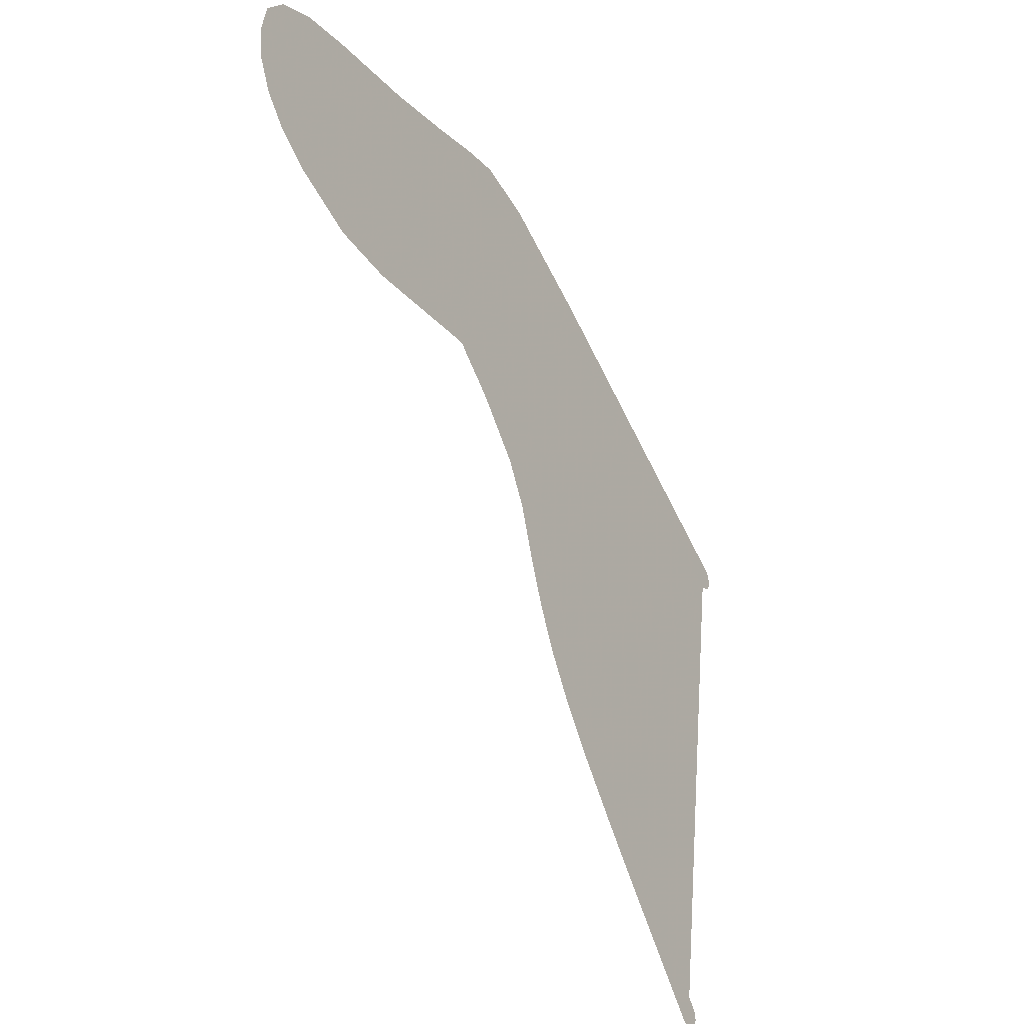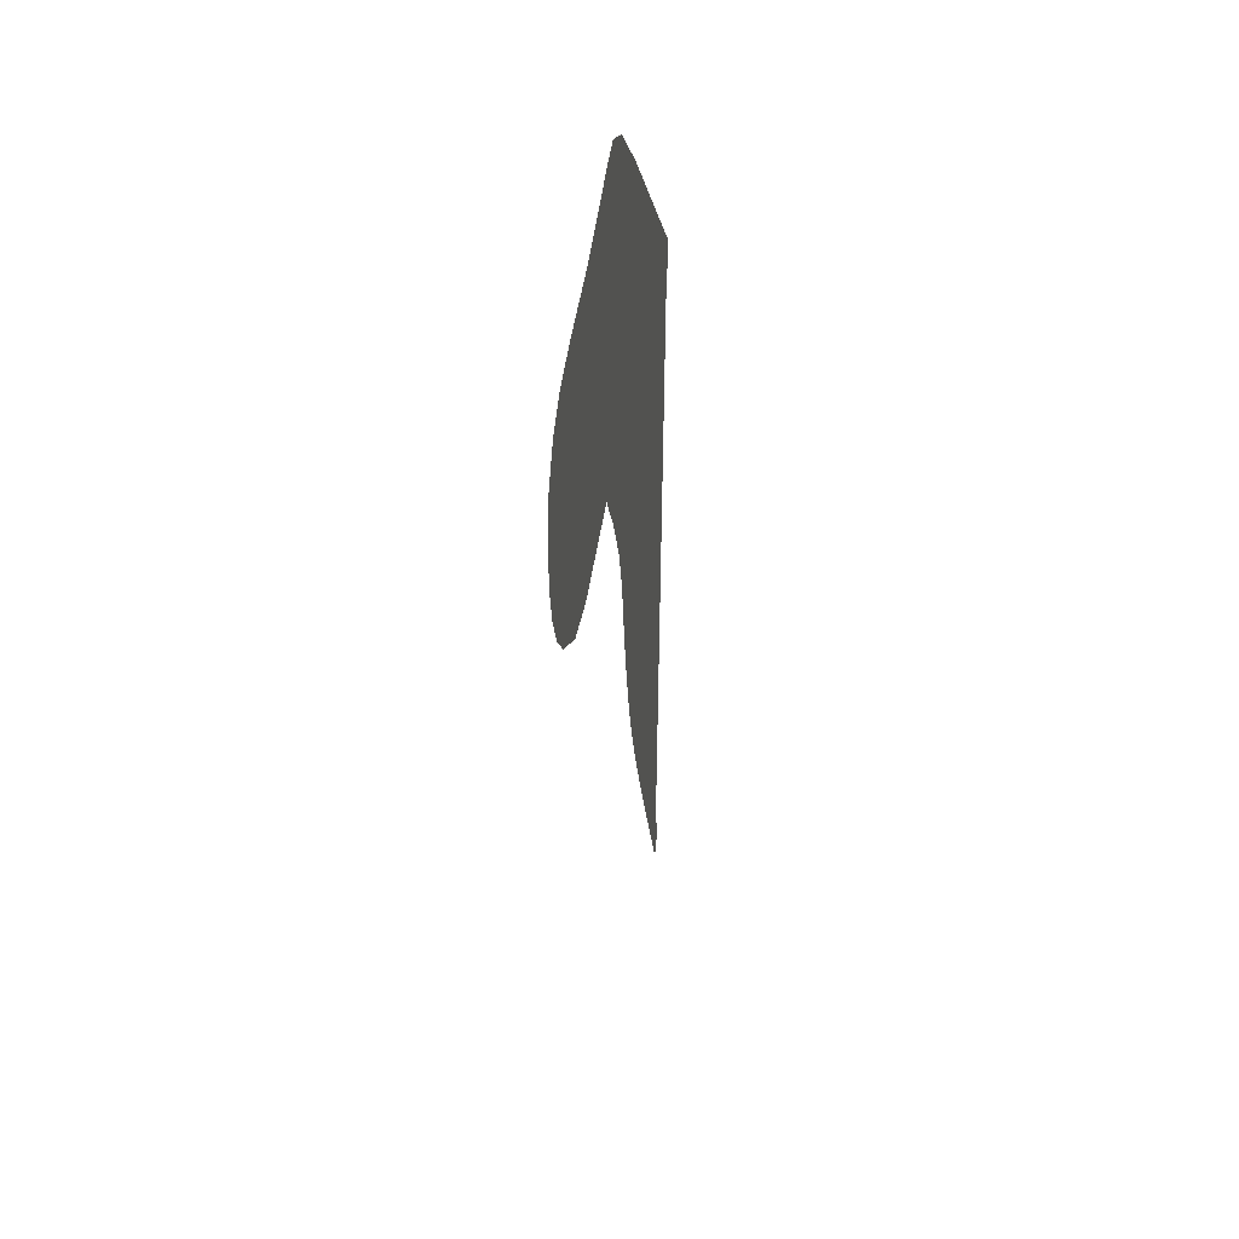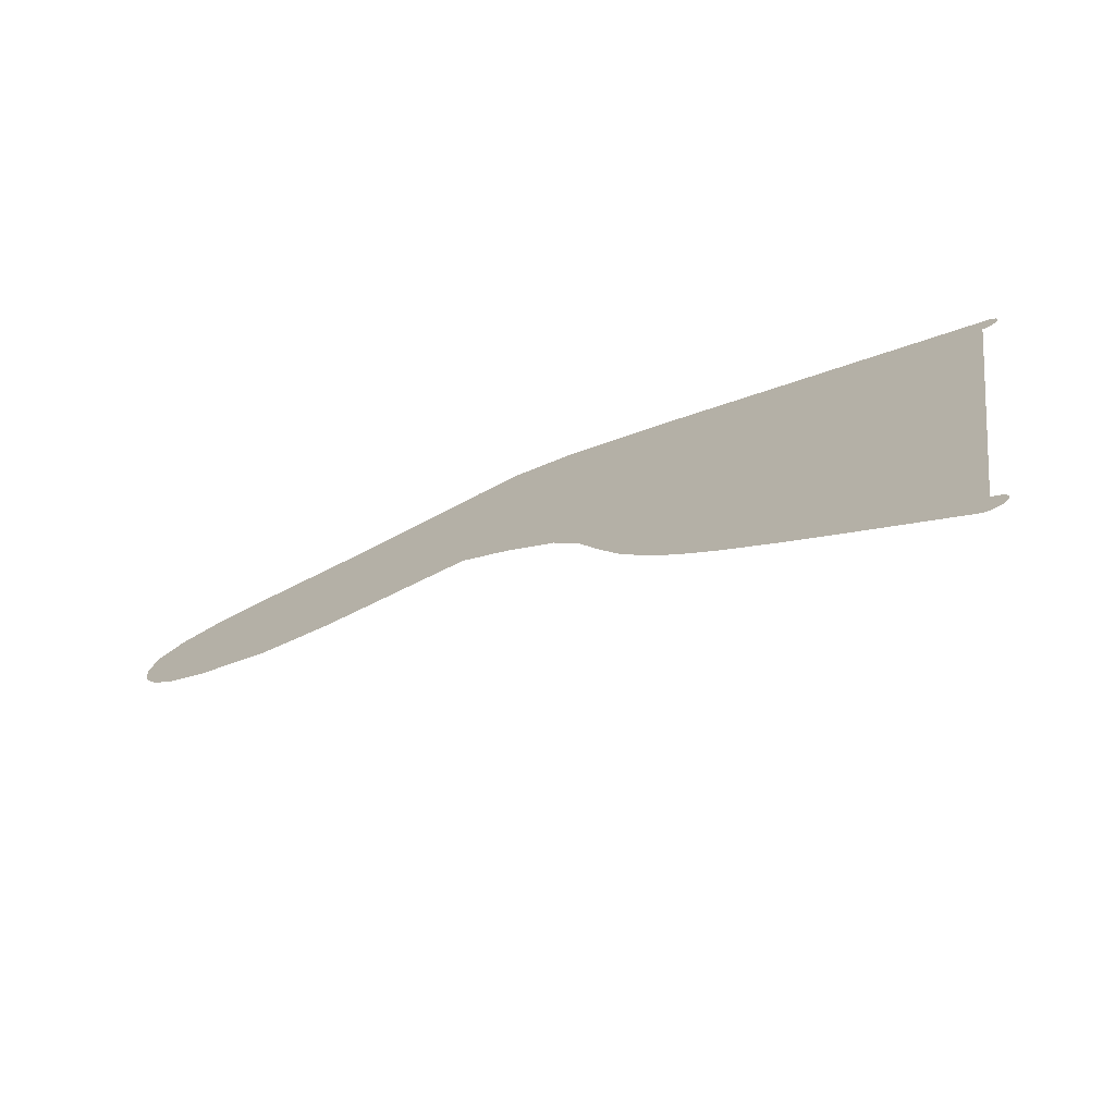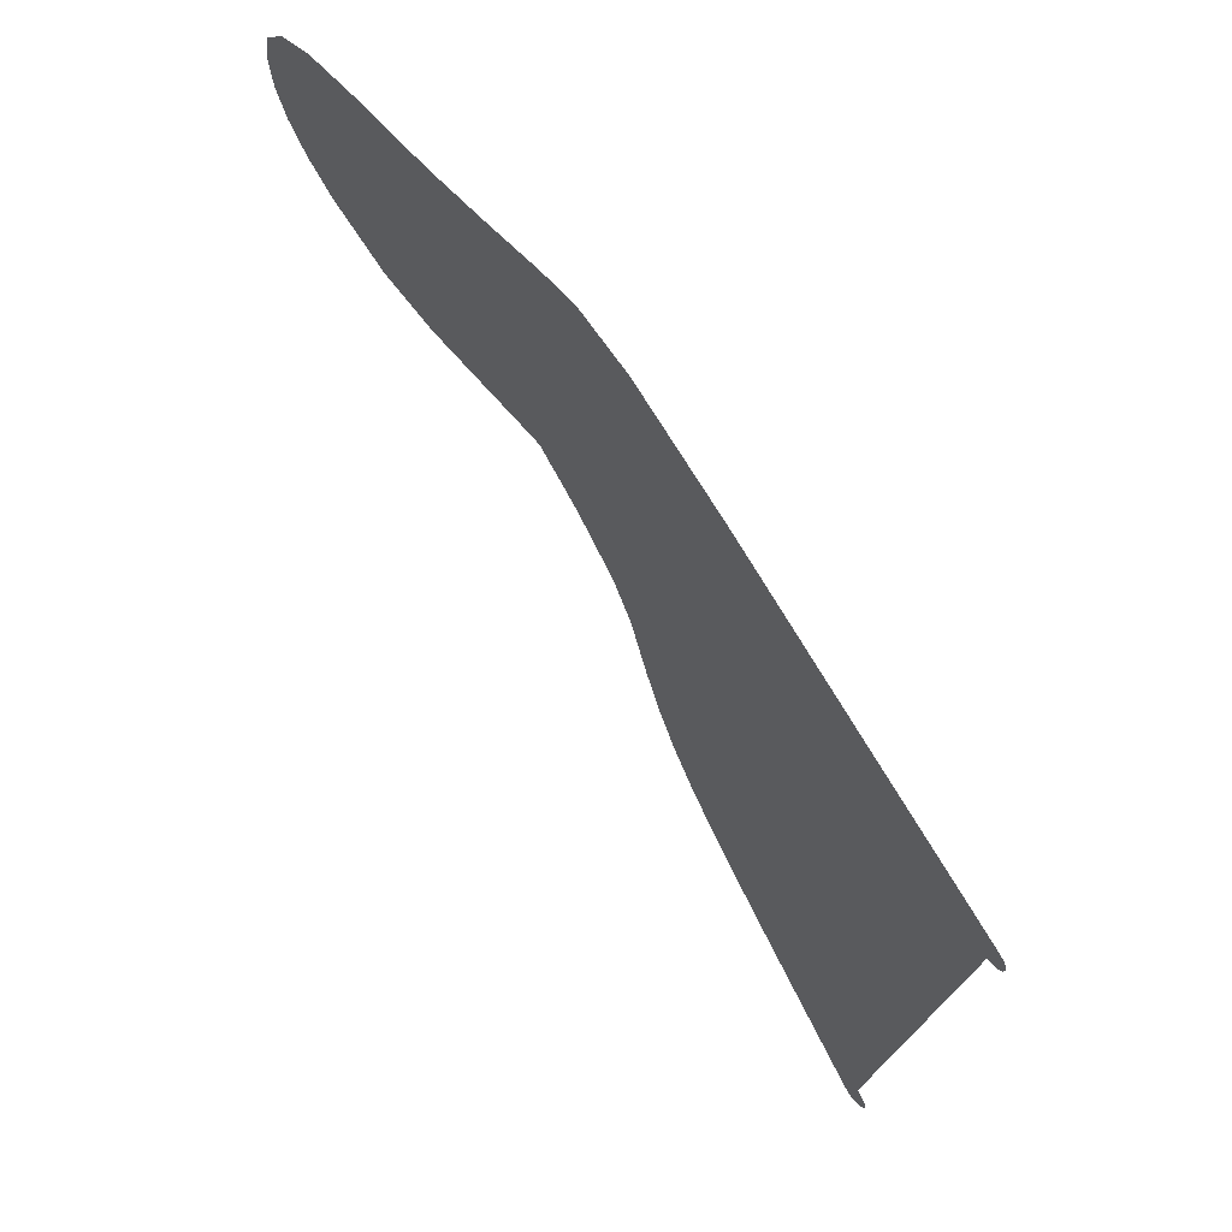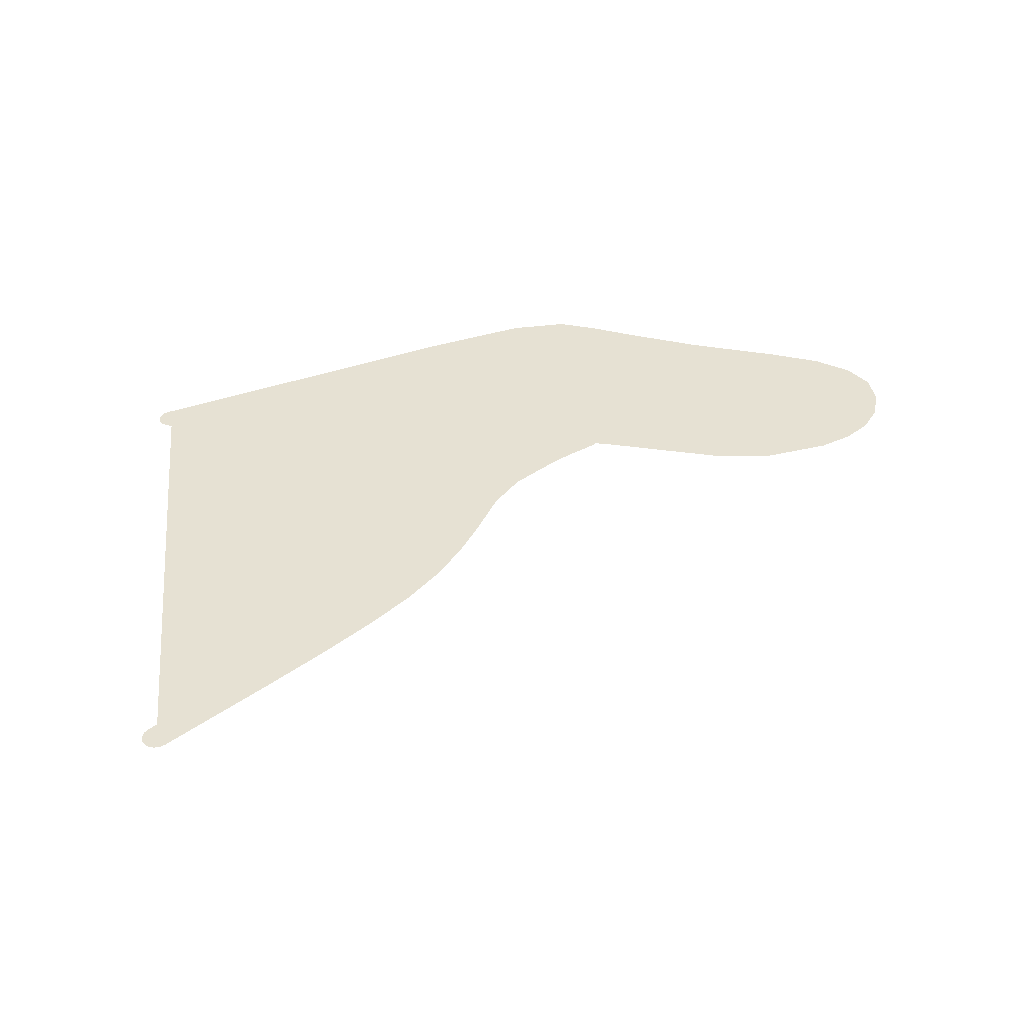
<metadata>
{"format":"obj","ext":"obj","renderer":"f3d","projection":"perspective","resolution":1024,"background":"white","views":[{"elev":-34.0,"azim":119.9,"up":"+Y"},{"elev":24.7,"azim":95.7,"up":"+Y"},{"elev":-75.2,"azim":-155.6,"up":"+Y"},{"elev":63.6,"azim":-127.2,"up":"+Y"},{"elev":38.6,"azim":2.9,"up":"+Z"}]}
</metadata>
<code>
g SprintTipThumb2_mesh
v 1.039 0.7805 0
v 1.11 0.6785 0
v 1.09 0.7349 0
v 1.071 0.5594 0
v 0.958 0.469 0
v 0.958 0.4685 0
v 0.842 0.8395 0
v 0.7988 0.4115 0
v 0.646 0.4045 0
v 0.5696 0.8852 0
v 0.5001 0.4231 0
v 0.384 0.4385 0
v 0.365 0.9335 0
v 0.298 0.4491 0
v 0.253 0.4525 0
v 0.2192 0.9723 0
v 0.2279 0.4436 0
v 0.1115 0.993 0
v -0.03355 0.9558 0
v 0.1705 0.4055 0
v 0.122 0.3694 0
v -0.299 0.831 0
v 0.07496 0.331 0
v -0.05848 0.1975 0
v -0.6787 0.6354 0
v -0.1275 0.079 0
v -0.1811 -0.06685 0
v -1.132 0.4035 0
v -0.225 -0.171 0
v -0.2801 -0.2725 0
v -0.3475 -0.3705 0
v -0.4395 -0.4808 0
v -1.138 0.401 0
v -0.5665 -0.618 0
v -1.144 0.3995 0
v -0.7039 -0.7595 0
v -0.9265 -0.9835 0
v -0.5665 -0.6185 0
v -1.176 0.4085 0
v -1.162 0.401 0
v -1.186 0.421 0
v -1.168 0.4745 0
v -1.188 0.4515 0
v -1.19 0.4359 0
v -1.181 0.465 0
v -1.138 0.401 0
v -1.153 0.3991 0
v -1.144 0.3995 0
v -1.132 0.4035 0
v -0.7155 0.7064 0
v -0.6787 0.6354 0
v -0.336 0.902 0
v -0.299 0.831 0
v -0.03355 0.9558 0
v -0.04152 1.038 0
v 0.1115 0.993 0
v 0.1215 1.073 0
v 0.2346 1.051 0
v 0.2192 0.9723 0
v 0.3875 1.01 0
v 0.365 0.9335 0
v 0.5696 0.8852 0
v 0.5873 0.9633 0
v 0.842 0.8395 0
v 0.8535 0.9185 0
v 1.004 0.8849 0
v 1.039 0.7805 0
v 1.11 0.8337 0
v 1.09 0.7349 0
v 1.172 0.7649 0
v 1.11 0.6785 0
v 1.19 0.6785 0
v 1.179 0.5935 0
v 1.071 0.5594 0
v 1.142 0.5184 0
v 1.081 0.453 0
v 0.958 0.4685 0
v 0.9945 0.3975 0
v 0.7988 0.4115 0
v 0.958 0.469 0
v 0.8117 0.332 0
v 0.646 0.4045 0
v 0.636 0.325 0
v 0.5001 0.4231 0
v 0.4898 0.3436 0
v 0.3735 0.359 0
v 0.384 0.4385 0
v 0.373 0.359 0
v 0.2942 0.369 0
v 0.298 0.4491 0
v 0.253 0.3725 0
v 0.253 0.4525 0
v 0.2279 0.4436 0
v 0.1705 0.4055 0
v 0.2446 0.3619 0
v 0.217 0.3405 0
v 0.1713 0.3063 0
v 0.122 0.3694 0
v 0.07496 0.331 0
v 0.127 0.27 0
v 0.01003 0.1542 0
v -0.05848 0.1975 0
v -0.05204 0.0525 0
v -0.1275 0.079 0
v -0.1811 -0.06685 0
v -0.1072 -0.09777 0
v -0.225 -0.171 0
v -0.1525 -0.205 0
v -0.2117 -0.3139 0
v -0.2801 -0.2725 0
v -0.284 -0.419 0
v -0.3475 -0.3705 0
v -0.3782 -0.5325 0
v -0.4395 -0.4808 0
v -0.5085 -0.6735 0
v -0.5665 -0.618 0
v -0.5665 -0.6185 0
v -0.7039 -0.7595 0
v -0.6534 -0.8221 0
v -0.9265 -0.9835 0
v -0.8905 -1.06 0
v -0.947 -1.004 0
v -0.947 -1.06 0
v -0.959 -1.032 0
v -0.956 -1.017 0
v -0.956 -1.048 0
v -0.919 -1.073 0
v -0.9036 -1.069 0
v -0.9343 -1.069 0
g SprintTipThumb2_mesh_0
f 3 2 1
f 1 2 4
f 5 1 4
f 6 5 4
f 7 1 5
f 5 8 7
f 7 8 9
f 7 9 10
f 10 9 11
f 12 10 11
f 10 12 13
f 13 12 14
f 13 14 15
f 16 13 15
f 16 15 17
f 16 17 18
f 19 18 17
f 19 17 20
f 19 20 21
f 19 21 22
f 22 21 23
f 22 23 24
f 25 22 24
f 25 24 26
f 25 26 27
f 27 28 25
f 27 29 28
f 29 30 28
f 28 30 31
f 28 31 32
f 33 28 32
f 33 32 34
f 35 33 34
f 34 36 35
f 35 36 37
f 34 38 36
f 41 40 39
f 40 41 42
f 42 41 43
f 44 43 41
f 45 42 43
f 42 46 40
f 46 47 40
f 46 48 47
f 42 49 46
f 42 50 49
f 49 50 51
f 50 52 51
f 51 52 53
f 52 54 53
f 52 55 54
f 55 56 54
f 55 57 56
f 56 57 58
f 56 58 59
f 59 58 60
f 59 60 61
f 61 60 62
f 60 63 62
f 62 63 64
f 63 65 64
f 64 65 66
f 64 66 67
f 66 68 67
f 67 68 69
f 69 68 70
f 70 71 69
f 70 72 71
f 71 72 73
f 74 71 73
f 74 73 75
f 74 75 76
f 77 74 76
f 77 76 78
f 77 78 79
f 77 79 80
f 79 78 81
f 82 79 81
f 82 81 83
f 84 82 83
f 85 84 83
f 86 84 85
f 86 87 84
f 87 86 88
f 87 88 89
f 89 90 87
f 91 90 89
f 91 92 90
f 93 92 91
f 94 93 91
f 94 91 95
f 94 95 96
f 94 96 97
f 94 97 98
f 99 98 97
f 99 97 100
f 99 100 101
f 99 101 102
f 102 101 103
f 102 103 104
f 104 103 105
f 103 106 105
f 105 106 107
f 106 108 107
f 107 108 109
f 110 107 109
f 111 110 109
f 112 110 111
f 113 112 111
f 114 112 113
f 115 114 113
f 116 114 115
f 116 115 117
f 117 115 118
f 118 115 119
f 120 118 119
f 120 119 121
f 122 120 121
f 121 123 122
f 123 124 122
f 125 122 124
f 124 123 126
f 127 123 121
f 121 128 127
f 123 127 129

</code>
